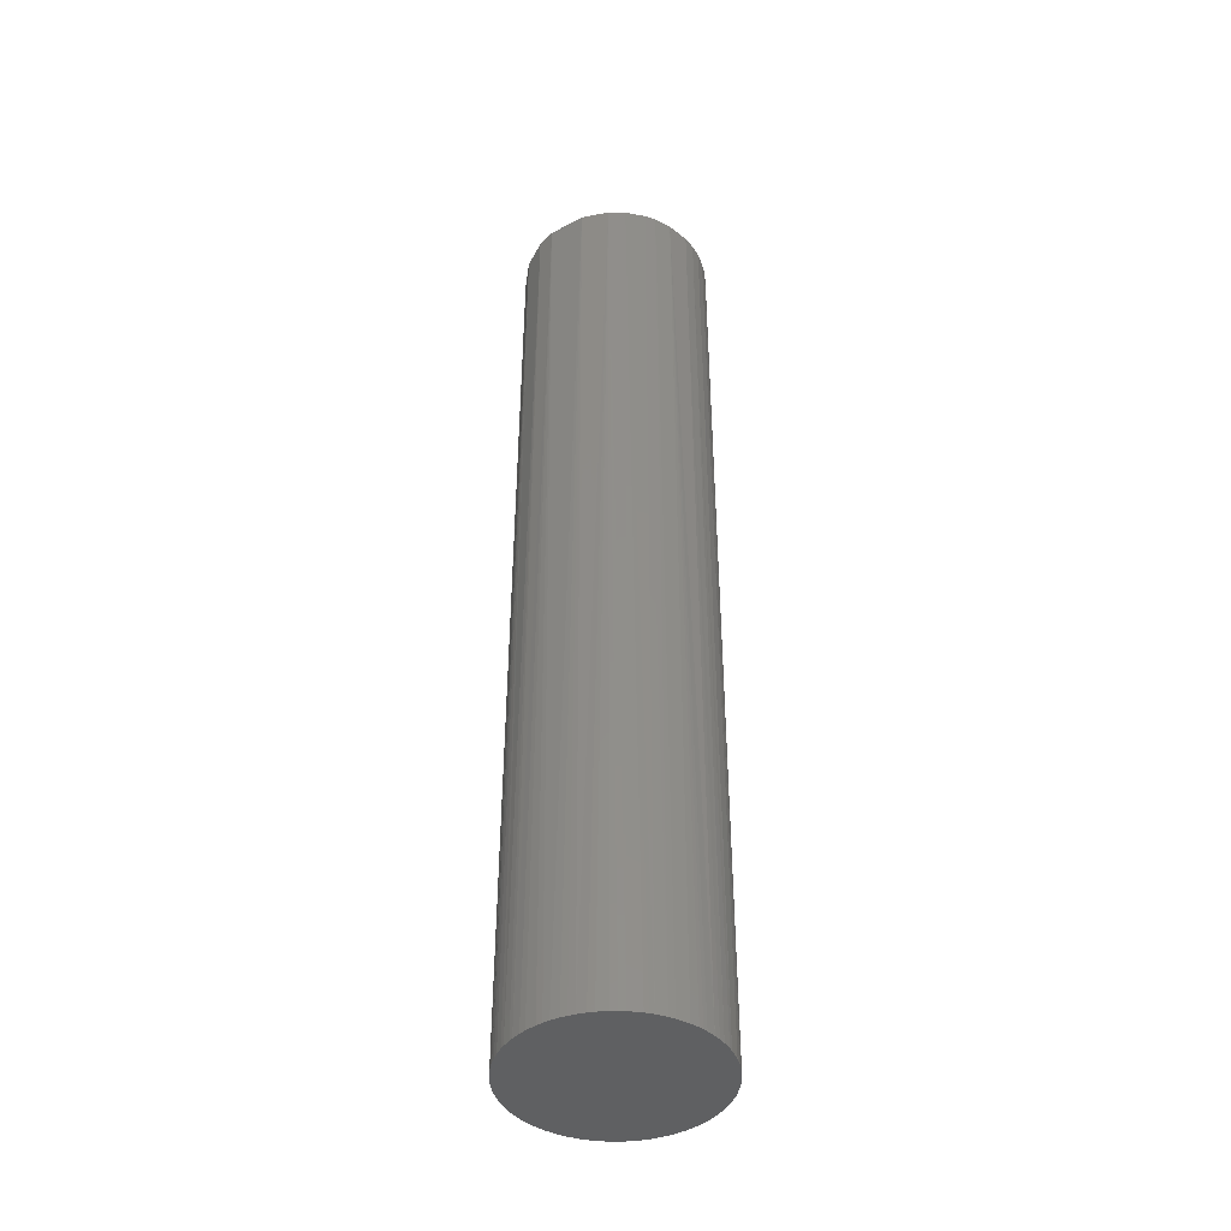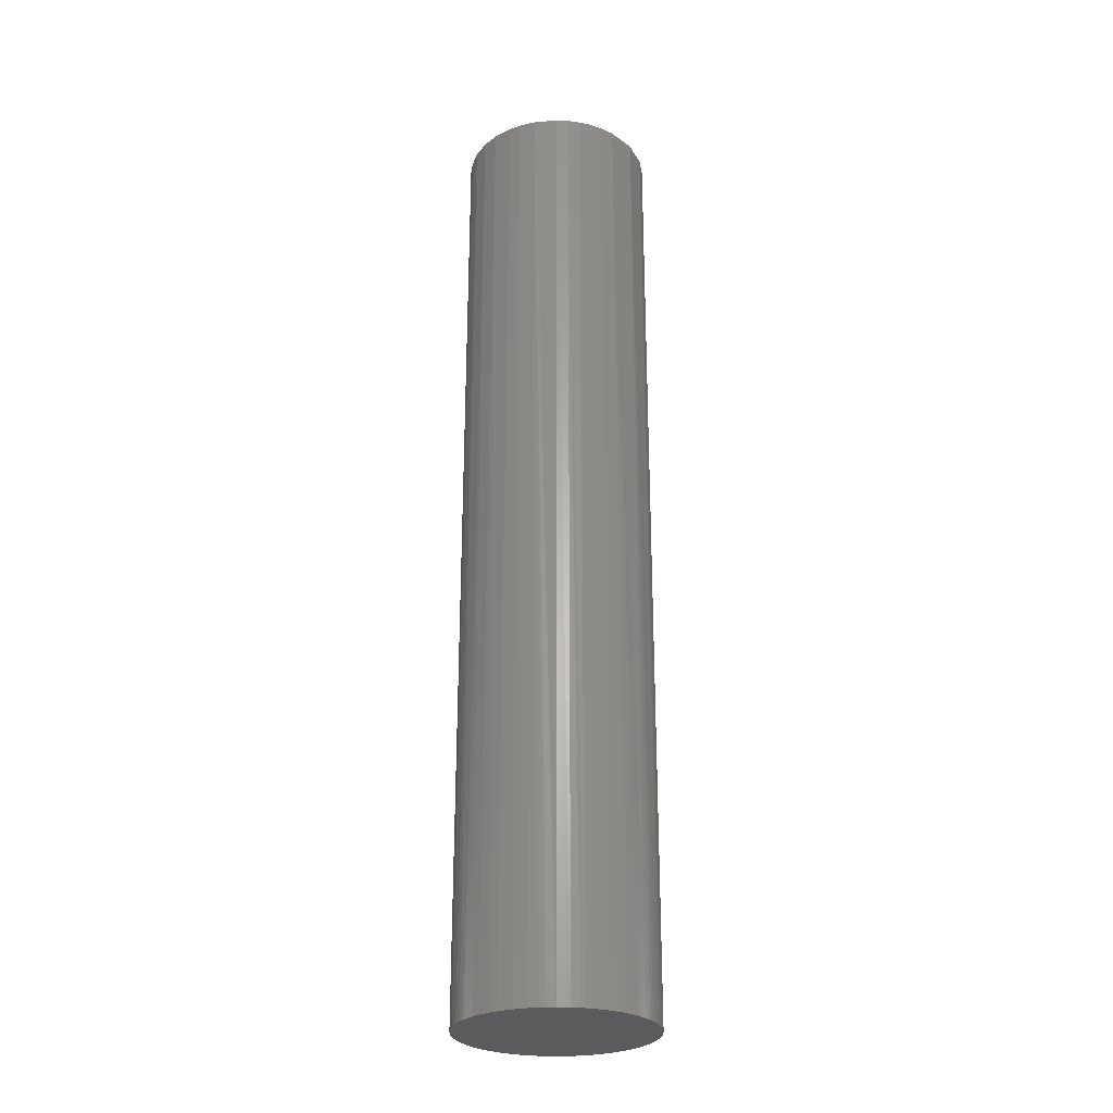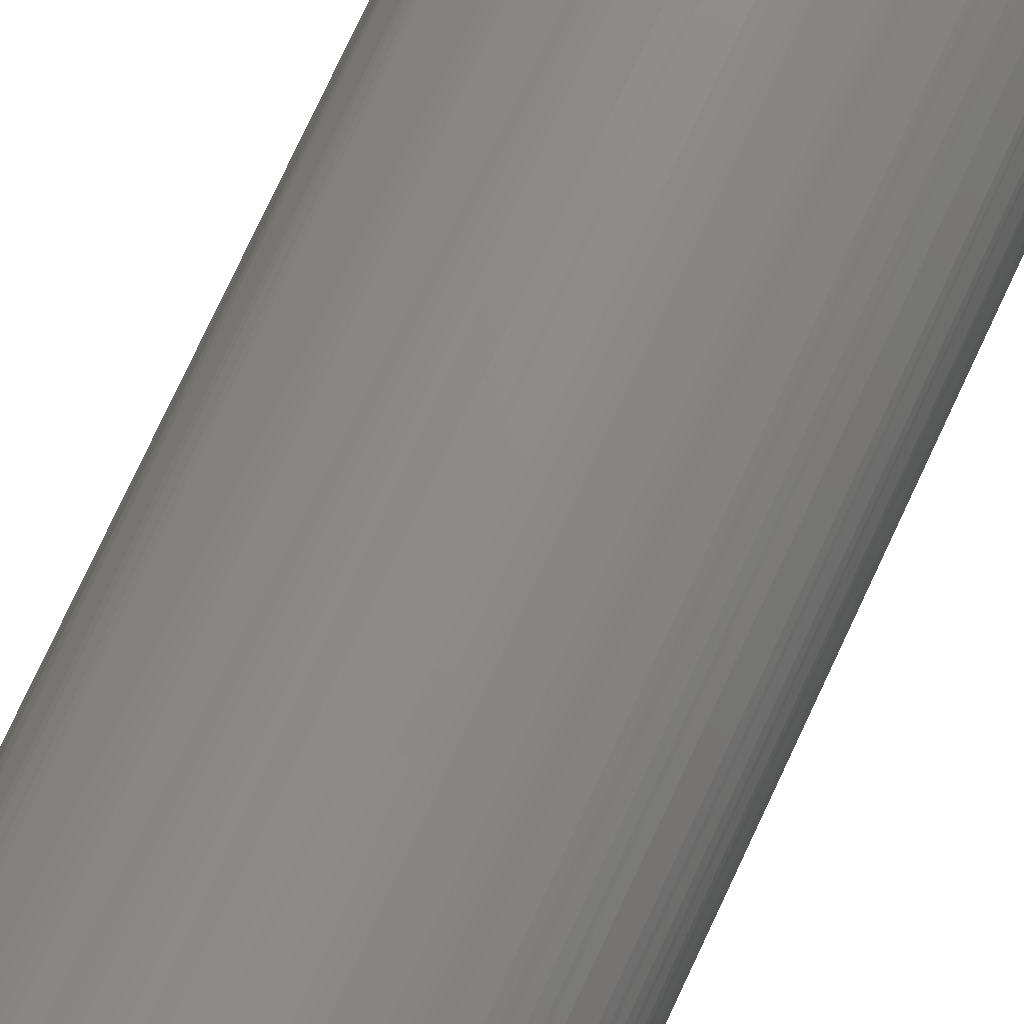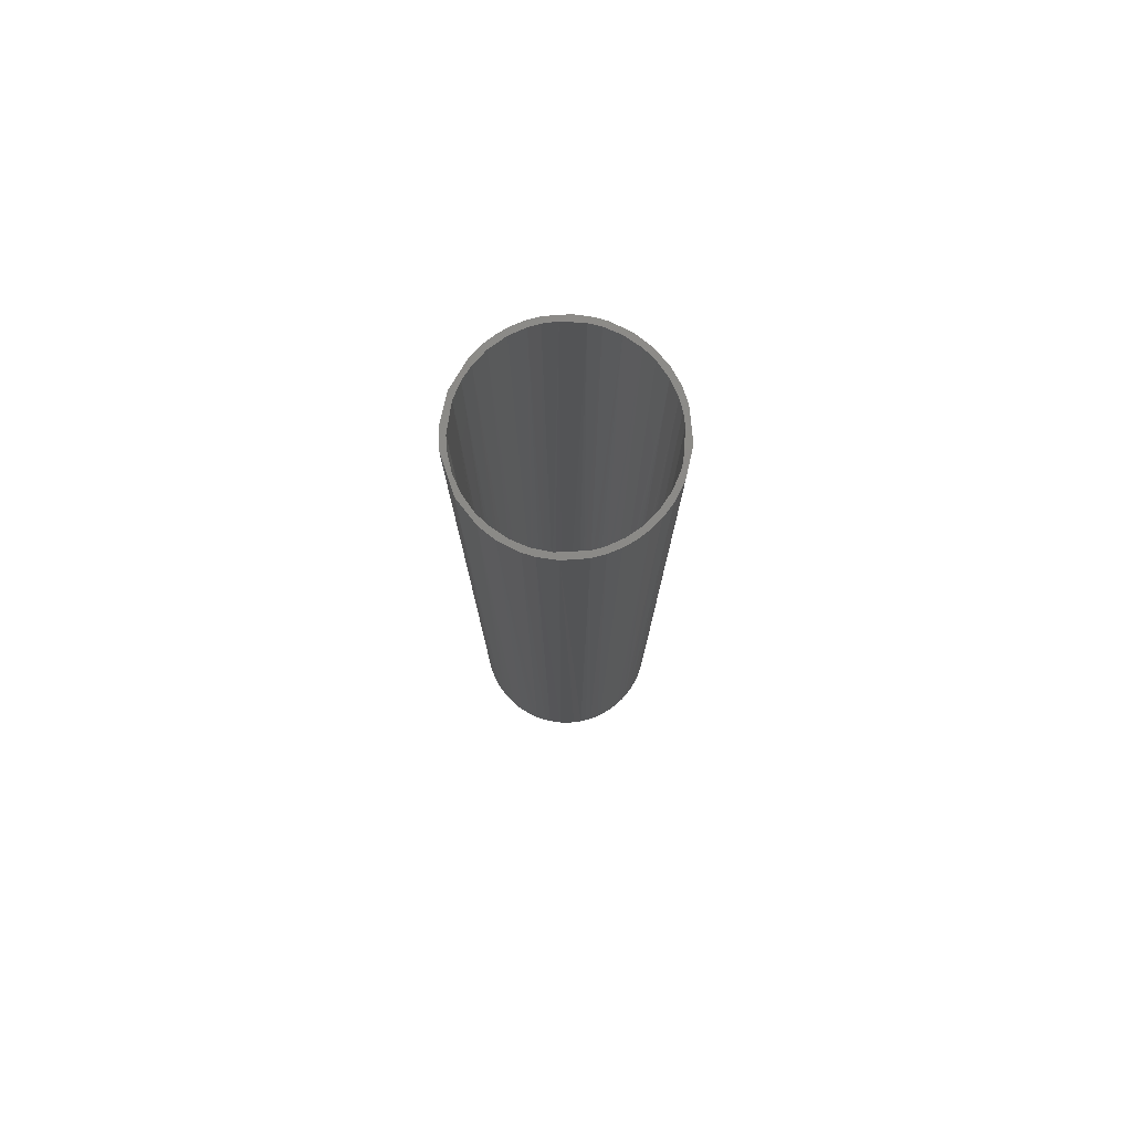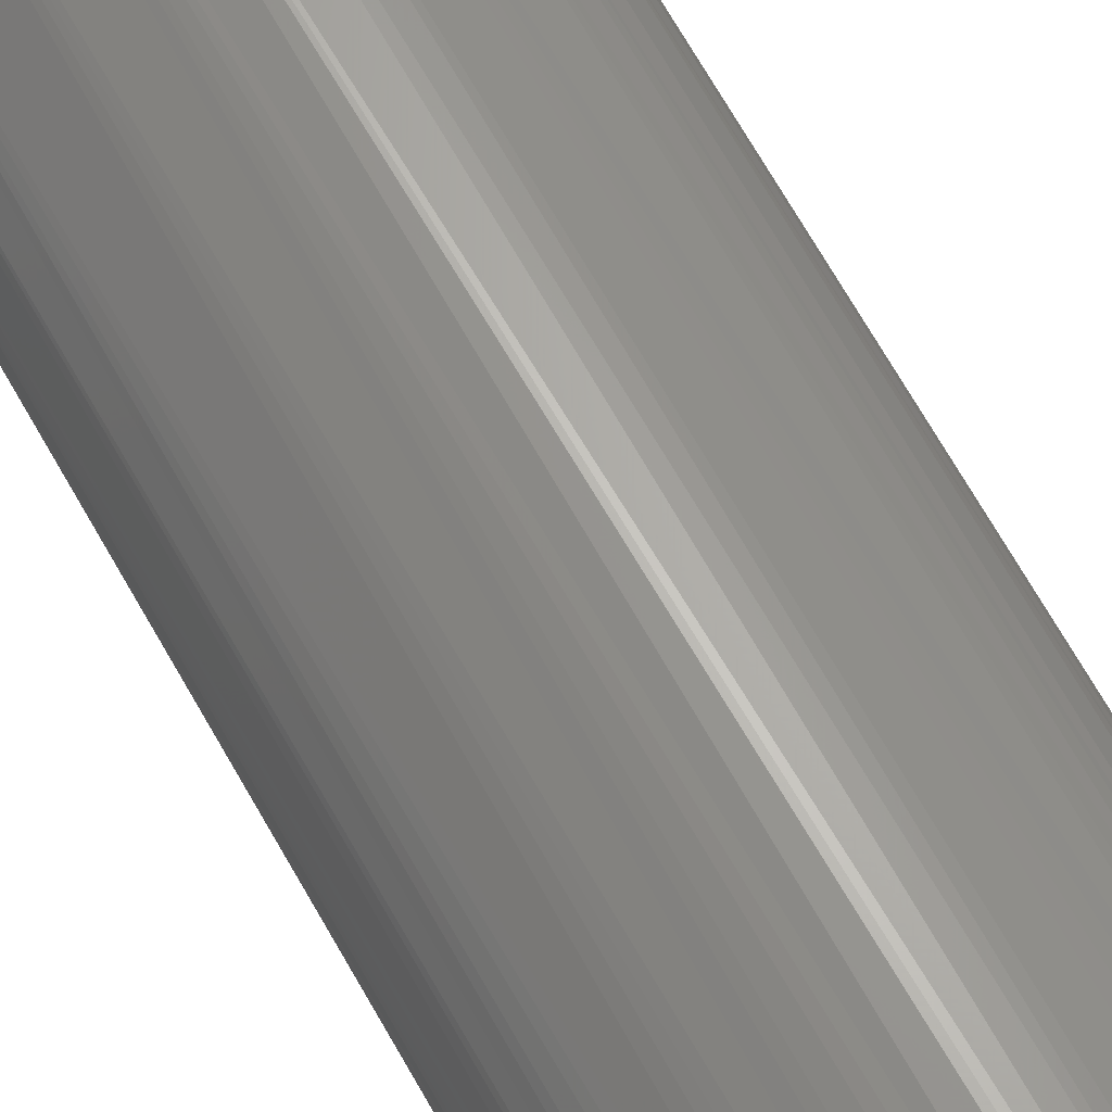
<metadata>
{"format":"stl","ext":"stl","renderer":"f3d","projection":"perspective","resolution":1024,"background":"white","views":[{"elev":-42.7,"azim":167.6,"up":"+Z"},{"elev":-26.9,"azim":37.7,"up":"+Z"},{"elev":75.4,"azim":-155.1,"up":"+Y"},{"elev":78.2,"azim":-153.4,"up":"+Z"},{"elev":66.0,"azim":151.0,"up":"+Y"}]}
</metadata>
<code>
# stl→obj: 234 verts, 464 faces
v 0.04121 0.02261 0.007907
v 0.04691 0.003074 0.007907
v 0.04344 0.01799 0.007907
v 0.03965 0.02526 0.007907
v 0.03666 0.02942 0.007907
v 0.03466 0.03176 0.007907
v 0.04661 0.006137 0.007907
v 0.04541 0.01217 0.007907
v 0.04484 0.01414 0.007907
v -0.006137 0.04661 0.007907
v 0.04541 -0.01217 0.007907
v -0.003074 0.04691 0.007907
v -0.01799 0.04344 0.007907
v -0.01217 0.04541 0.007907
v -0.01018 0.0459 0.007907
v -0.02351 0.04072 0.007907
v -0.01987 0.04261 0.007907
v -0.02697 0.03851 0.007907
v -0.0325 0.03395 0.007907
v -0.02862 0.0373 0.007907
v -0.008164 0.0463 0.007907
v 0.04302 -0.01893 0.007907
v 0.04451 -0.01511 0.007907
v -0.04484 -0.01414 0.007907
v -0.03851 0.02697 0.007907
v -0.0373 0.02862 0.007907
v -0.0417 0.02171 0.007907
v -0.03466 0.03176 0.007907
v -0.04344 0.01799 0.007907
v -0.04418 0.01608 0.007907
v -0.04684 0.004098 0.007907
v -0.0463 0.008164 0.007907
v -0.04702 0 0.007907
v -0.04691 -0.003074 0.007907
v -0.04566 0.01117 0.007907
v 0.0383 0.03214 0.005907
v 0.02309 -0.04435 0.005907
v 0.03611 0.03457 0.005907
v 0.02777 0.04156 0.005907
v 0.03044 0.03967 0.005907
v 0.03378 0.03686 0.005907
v 0.025 0.0433 0.005907
v 0.009752 0.04903 0.005907
v 0.006526 0.04957 0.005907
v 0.01294 0.0483 0.005907
v 0.04532 0.02113 0.005907
v 0.0433 0.025 0.005907
v 0.04619 0.01913 0.005907
v 0.02113 0.04532 0.005907
v 0.04156 0.02777 0.005907
v 0.0483 0.01294 0.005907
v 0.04769 0.01503 0.005907
v 0.04924 0.008682 0.005907
v 0.04969 0.005442 0.005907
v 0.04995 0.002181 0.005907
v -0.01294 0.0483 0.005907
v -0.009752 0.04903 0.005907
v 0.01812 0.04659 0.005907
v -0.002181 0.04995 0.005907
v 0 0.05 0.005907
v -0.004358 0.04981 0.005907
v -0.02309 0.04435 0.005907
v -0.01913 0.04619 0.005907
v -0.03044 0.03967 0.005907
v -0.03296 0.03758 0.005907
v -0.025 0.0433 0.005907
v -0.02686 0.04217 0.005907
v -0.03535 0.03535 0.005907
v -0.0433 0.025 0.005907
v -0.03967 0.03044 0.005907
v -0.0383 0.03214 0.005907
v -0.04532 0.02113 0.005907
v -0.0483 0.01294 0.005907
v -0.04903 0.009752 0.005907
v -0.04619 0.01913 0.005907
v -0.04957 0.006526 0.005907
v -0.04769 0.01503 0.005907
v 0.0483 -0.01294 0.005907
v 0.04903 -0.009752 0.005907
v 0.04734 -0.01607 0.005907
v 0.04981 -0.004358 0.005907
v 0.04995 -0.002181 0.005907
v 0.05 0 0.005907
v 0.03967 -0.03044 0.005907
v 0.0433 -0.025 0.005907
v 0.0383 -0.03214 0.005907
v 0.04619 -0.01913 0.005907
v 0.03535 -0.03535 0.005907
v 0.02686 -0.04217 0.005907
v 0.04532 -0.02113 0.005907
v 0.025 -0.0433 0.005907
v 0.03296 -0.03758 0.005907
v 0.03044 -0.03967 0.005907
v 0 -0.05 0.005907
v 0.002181 -0.04995 0.005907
v 0.004358 -0.04981 0.005907
v 0.01913 -0.04619 0.005907
v 0.01294 -0.0483 0.005907
v 0.009752 -0.04903 0.005907
v -0.03044 -0.03967 0.005907
v -0.03378 -0.03686 0.005907
v -0.03967 -0.03044 0.005907
v -0.04156 -0.02777 0.005907
v -0.05 0 0.005907
v -0.0483 -0.01294 0.005907
v -0.04969 -0.005442 0.005907
v -0.04995 -0.002181 0.005907
v -0.04532 -0.02113 0.005907
v -0.0433 -0.025 0.005907
v -0.04619 -0.01913 0.005907
v -0.04769 -0.01503 0.005907
v 0.04702 0 0.007907
v 0.01987 0.04261 0.007907
v 0.04684 -0.004098 0.007907
v 0.0463 -0.008164 0.007907
v 0.01799 0.04344 0.007907
v 0.01217 0.04541 0.007907
v -0.03176 -0.03466 0.007907
v -0.03395 -0.0325 0.007907
v -0.01294 -0.0483 0.005907
v -0.0171 -0.04698 0.005907
v -0.009752 -0.04903 0.005907
v -0.01913 -0.04619 0.005907
v -0.006526 -0.04957 0.005907
v -0.025 -0.0433 0.005907
v -0.02113 -0.04532 0.005907
v -0.03686 -0.03378 0.005907
v 0.03466 -0.03176 0.007907
v 0.0373 -0.02862 0.007907
v -0.01799 -0.04344 0.007907
v -0.01987 -0.04261 0.007907
v -0.02697 -0.03851 0.007907
v -0.02351 -0.04072 0.007907
v -0.02862 -0.0373 0.007907
v -0.01217 -0.04541 0.007907
v 2.832e-16 -0.04702 0.007907
v -0.004098 -0.04684 0.007907
v -0.006137 -0.04661 0.007907
v -0.008164 -0.0463 0.007907
v -0.01018 -0.0459 0.007907
v -0.04344 -0.01799 0.007907
v -0.04261 -0.01987 0.007907
v -0.0417 -0.02171 0.007907
v -0.0373 -0.02862 0.007907
v -0.03965 -0.02526 0.007907
v -0.04566 -0.01117 0.007907
v -0.04661 -0.006137 0.007907
v 0.01018 0.0459 0.007907
v -2.832e-16 0.04702 0.007907
v 0.004098 0.04684 0.007907
v 0.006137 0.04661 0.007907
v 0.008164 0.0463 0.007907
v 0.03176 0.03466 0.007907
v 0.02351 0.04072 0.007907
v 0.02697 0.03851 0.007907
v 0.02862 0.0373 0.007907
v 0.01799 -0.04344 0.007907
v 0.01315 -0.04513 0.007907
v 0.01018 -0.0459 0.007907
v 0.006137 -0.04661 0.007907
v 0.003074 -0.04691 0.007907
v 0.02079 -0.04216 0.007907
v 0.0325 -0.03395 0.007907
v 0.02862 -0.0373 0.007907
v 0.02697 -0.03851 0.007907
v 0.02351 -0.04072 0.007907
v 0.0417 -0.02171 0.007907
v 0.03851 -0.02697 0.007907
v -0.04696 0.001537 0.5049
v -0.0433 0.025 0.5049
v -0.03908 0.02611 0.5049
v -0.03358 0.03286 0.5049
v -0.03044 0.03967 0.5049
v -0.03535 0.03535 0.5049
v -0.01135 0.04866 0.5049
v -0.02013 0.04575 0.5049
v -0.02942 0.03666 0.5049
v -0.005442 0.04969 0.5049
v -0.007151 0.04646 0.5049
v 0.04619 0.01913 0.5049
v 0.04646 0.007151 0.5049
v 0.04212 0.02077 0.5049
v 0.01117 0.04566 0.5049
v 0.001537 0.04696 0.5049
v 0.02777 0.04156 0.5049
v 0.01799 0.04344 0.5049
v 0.03286 0.03358 0.5049
v 0.04981 0.004358 0.5049
v -0.03755 -0.03293 0.5049
v -0.0317 -0.03862 0.5049
v -0.02404 -0.04383 0.5049
v -0.01451 -0.04782 0.5049
v -0.01117 -0.04566 0.5049
v -0.01799 -0.04344 0.5049
v -0.04969 0.005442 0.5049
v -0.04566 -0.01117 0.5049
v -0.04577 0.01015 0.5049
v -0.04619 0.01913 0.5049
v -0.0483 0.01294 0.5049
v -0.01655 0.04397 0.5049
v 0.005442 0.04969 0.5049
v 0.04156 0.02777 0.5049
v 0.03908 0.02611 0.5049
v 0.01451 0.04782 0.5049
v 0.02611 0.03908 0.5049
v -0.03286 -0.03358 0.5049
v -0.02611 -0.03908 0.5049
v -0.001537 -0.04696 0.5049
v -0.04981 -0.004358 0.5049
v -0.04619 -0.01913 0.5049
v -0.04646 -0.007151 0.5049
v -0.04015 -0.02436 0.5049
v -0.03666 -0.02942 0.5049
v -0.03967 0.03044 0.5049
v -0.04302 0.01893 0.5049
v 0.04696 -0.001537 0.5049
v 0.0436 -0.01751 0.5049
v -0.005442 -0.04969 0.5049
v 0.01314 -0.04508 0.5049
v 0.007151 -0.04646 0.5049
v 0.03044 -0.03967 0.5049
v 0.005442 -0.04969 0.5049
v 0.01135 -0.04866 0.5049
v 0.02013 -0.04575 0.5049
v 0.02351 -0.04072 0.5049
v 0.02942 -0.03666 0.5049
v 0.03535 -0.03535 0.5049
v 0.0433 -0.025 0.5049
v 0.03358 -0.03286 0.5049
v 0.03908 -0.02611 0.5049
v 0.04619 -0.01913 0.5049
v 0.04866 -0.01135 0.5049
v 0.04606 -0.009162 0.5049
v 0.03967 -0.03044 0.5049
f 1 2 3
f 4 2 1
f 5 2 4
f 6 2 5
f 7 8 2
f 8 9 2
f 9 3 2
f 10 11 12
f 13 11 14
f 14 11 15
f 16 11 17
f 17 11 13
f 18 11 16
f 19 11 20
f 20 11 18
f 15 11 21
f 21 11 10
f 22 23 24
f 25 11 26
f 27 11 25
f 26 11 28
f 29 11 27
f 28 11 19
f 30 23 29
f 31 23 32
f 31 33 23
f 33 34 23
f 32 23 35
f 35 23 30
f 36 37 38
f 39 40 37
f 38 37 41
f 40 41 37
f 42 39 37
f 43 37 44
f 45 37 43
f 46 37 47
f 48 37 46
f 49 42 37
f 36 50 37
f 47 37 50
f 51 37 52
f 53 37 51
f 54 37 53
f 55 37 54
f 56 57 37
f 58 49 37
f 45 58 37
f 48 52 37
f 59 60 37
f 60 44 37
f 61 37 57
f 59 37 61
f 62 63 37
f 64 37 65
f 66 37 67
f 56 37 63
f 67 37 64
f 65 37 68
f 62 37 66
f 69 70 37
f 68 37 71
f 71 37 70
f 69 37 72
f 73 37 74
f 72 37 75
f 74 37 76
f 77 37 73
f 75 37 77
f 78 37 79
f 80 37 78
f 81 79 37
f 82 81 37
f 55 83 37
f 83 82 37
f 84 37 85
f 86 37 84
f 87 37 80
f 88 89 86
f 87 90 37
f 90 85 37
f 91 86 89
f 37 86 91
f 92 89 88
f 93 89 92
f 94 37 95
f 96 95 37
f 97 98 37
f 98 99 37
f 96 37 99
f 100 101 37
f 102 103 37
f 104 76 37
f 105 106 37
f 106 107 37
f 107 104 37
f 108 37 109
f 103 109 37
f 110 37 108
f 111 105 37
f 110 111 37
f 112 113 114
f 114 113 115
f 115 113 11
f 2 113 112
f 116 117 11
f 118 22 119
f 120 121 37
f 122 120 37
f 121 123 37
f 124 122 37
f 94 124 37
f 100 37 125
f 126 125 37
f 123 126 37
f 102 37 127
f 127 37 101
f 128 129 130
f 130 22 131
f 132 133 22
f 131 22 133
f 134 22 118
f 130 135 128
f 136 128 137
f 137 128 138
f 138 128 139
f 139 128 140
f 140 128 135
f 141 142 22
f 142 143 22
f 119 22 144
f 143 145 22
f 145 144 22
f 24 23 146
f 34 147 23
f 146 23 147
f 117 148 11
f 12 11 149
f 150 149 11
f 151 150 11
f 152 151 11
f 148 152 11
f 6 153 2
f 116 11 113
f 113 2 154
f 154 2 155
f 155 2 156
f 156 2 153
f 134 132 22
f 24 141 22
f 157 128 158
f 128 159 158
f 128 160 159
f 128 161 160
f 128 136 161
f 162 163 128
f 162 164 163
f 162 165 164
f 162 166 165
f 162 128 157
f 11 29 23
f 22 130 167
f 168 167 130
f 129 168 130
f 31 169 33
f 170 72 75
f 27 25 171
f 26 172 25
f 173 65 68
f 174 68 71
f 174 71 70
f 175 56 63
f 63 62 176
f 18 177 20
f 57 178 61
f 175 57 56
f 10 179 21
f 14 15 179
f 48 180 52
f 180 48 46
f 7 181 8
f 181 9 8
f 3 182 1
f 117 183 148
f 152 148 183
f 150 184 149
f 185 40 39
f 39 42 185
f 186 117 116
f 40 185 41
f 6 187 153
f 52 188 51
f 189 127 101
f 125 190 100
f 191 125 126
f 121 191 123
f 126 123 191
f 192 122 124
f 193 137 138
f 194 135 130
f 107 195 104
f 24 146 196
f 24 196 141
f 197 31 32
f 26 28 172
f 198 77 73
f 73 74 199
f 199 74 76
f 197 32 35
f 198 75 77
f 173 64 65
f 200 17 13
f 18 16 177
f 201 59 61
f 184 10 12
f 177 16 17
f 12 149 184
f 46 47 202
f 202 47 50
f 202 50 36
f 181 3 9
f 203 6 5
f 49 204 42
f 204 49 58
f 205 154 155
f 204 58 45
f 204 45 43
f 154 205 113
f 55 54 188
f 202 36 38
f 201 44 60
f 201 60 59
f 172 28 19
f 197 30 29
f 197 35 30
f 69 72 170
f 101 100 190
f 206 134 118
f 207 133 132
f 179 15 21
f 67 176 66
f 67 64 176
f 200 13 14
f 132 134 206
f 207 130 131
f 188 53 51
f 136 137 208
f 136 208 161
f 209 107 106
f 209 105 111
f 210 110 108
f 146 147 211
f 210 108 109
f 210 109 103
f 189 103 102
f 189 102 127
f 212 145 143
f 196 143 142
f 213 119 144
f 183 150 151
f 19 20 177
f 176 62 66
f 70 69 214
f 29 27 215
f 5 4 203
f 195 76 104
f 202 38 41
f 155 156 187
f 216 7 2
f 207 131 133
f 11 23 217
f 1 182 4
f 94 218 124
f 169 34 33
f 169 147 34
f 142 141 196
f 187 156 153
f 183 151 152
f 205 116 113
f 118 119 206
f 192 121 120
f 120 122 192
f 140 135 193
f 139 140 193
f 193 138 139
f 53 188 54
f 218 94 95
f 204 43 44
f 208 160 161
f 219 158 159
f 106 105 209
f 212 144 145
f 220 159 160
f 221 92 88
f 218 95 96
f 99 222 96
f 223 99 98
f 97 223 98
f 97 37 224
f 224 37 91
f 93 92 221
f 162 157 225
f 225 166 162
f 163 164 226
f 165 225 164
f 227 88 86
f 227 86 84
f 87 228 90
f 229 128 163
f 229 129 128
f 168 230 167
f 231 80 78
f 232 81 82
f 232 83 55
f 22 217 23
f 11 233 115
f 216 112 114
f 229 168 129
f 216 2 112
f 158 219 157
f 89 224 91
f 89 93 224
f 225 165 166
f 210 111 110
f 87 80 231
f 217 22 167
f 78 79 232
f 232 79 81
f 232 82 83
f 233 114 115
f 85 228 84
f 85 90 228
f 169 31 197
f 198 170 75
f 173 68 174
f 175 63 176
f 178 57 175
f 41 185 202
f 107 209 195
f 25 172 171
f 27 171 215
f 199 198 73
f 173 176 64
f 182 3 181
f 201 204 44
f 186 183 117
f 150 183 184
f 116 205 186
f 232 55 188
f 187 6 203
f 70 214 174
f 101 190 189
f 170 214 69
f 125 191 190
f 207 132 206
f 172 19 177
f 194 193 135
f 14 179 200
f 17 200 177
f 208 137 193
f 180 46 202
f 209 111 210
f 169 211 147
f 212 143 196
f 184 179 10
f 197 29 215
f 182 203 4
f 130 207 194
f 124 218 192
f 201 61 178
f 7 216 181
f 188 52 180
f 204 185 42
f 155 187 205
f 121 192 191
f 189 210 103
f 211 196 146
f 144 212 213
f 160 208 220
f 206 119 213
f 164 225 226
f 227 221 88
f 222 99 223
f 159 220 219
f 223 97 224
f 229 163 226
f 227 84 234
f 231 228 87
f 76 195 199
f 230 168 229
f 11 217 233
f 232 231 78
f 96 222 218
f 157 219 225
f 93 221 224
f 233 216 114
f 234 84 228
f 167 230 217
f 210 189 212
f 206 213 189
f 213 212 189
f 189 190 206
f 207 206 190
f 190 191 207
f 192 194 191
f 207 191 194
f 193 194 192
f 192 218 193
f 222 220 208
f 193 218 208
f 211 169 209
f 211 209 196
f 210 196 209
f 196 210 212
f 222 208 218
f 224 219 223
f 223 220 222
f 220 223 219
f 221 225 224
f 227 226 221
f 219 224 225
f 226 227 229
f 225 221 226
f 230 229 234
f 227 234 229
f 216 233 232
f 188 216 232
f 234 228 230
f 232 217 231
f 231 217 228
f 230 228 217
f 217 232 233
f 170 171 214
f 172 214 171
f 198 215 170
f 199 215 198
f 195 197 199
f 171 170 215
f 215 199 197
f 197 195 169
f 195 209 169
f 172 177 174
f 173 174 177
f 214 172 174
f 179 184 178
f 201 178 184
f 176 200 175
f 175 179 178
f 179 175 200
f 177 200 176
f 176 173 177
f 181 216 188
f 188 180 181
f 202 182 180
f 181 180 182
f 187 202 185
f 187 203 202
f 182 202 203
f 185 205 187
f 185 204 186
f 186 204 183
f 201 183 204
f 205 185 186
f 183 201 184

</code>
